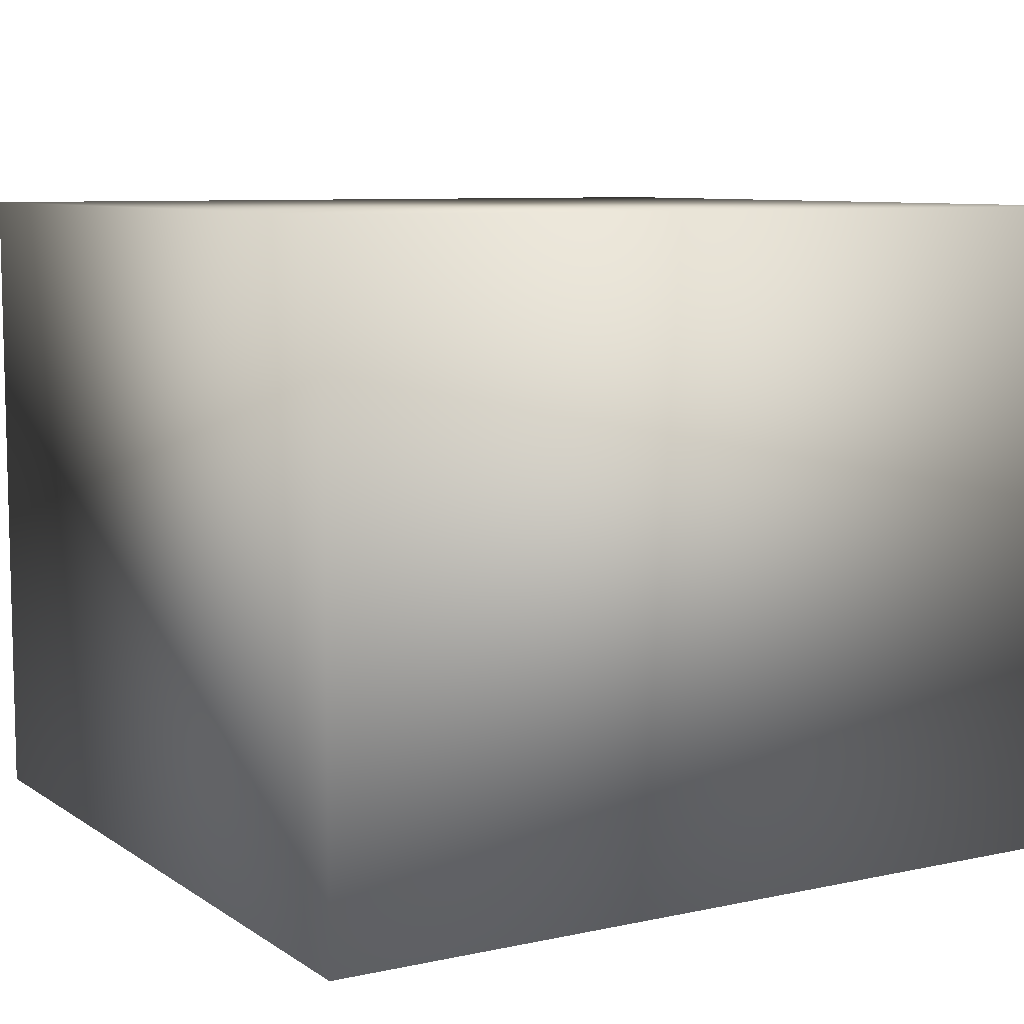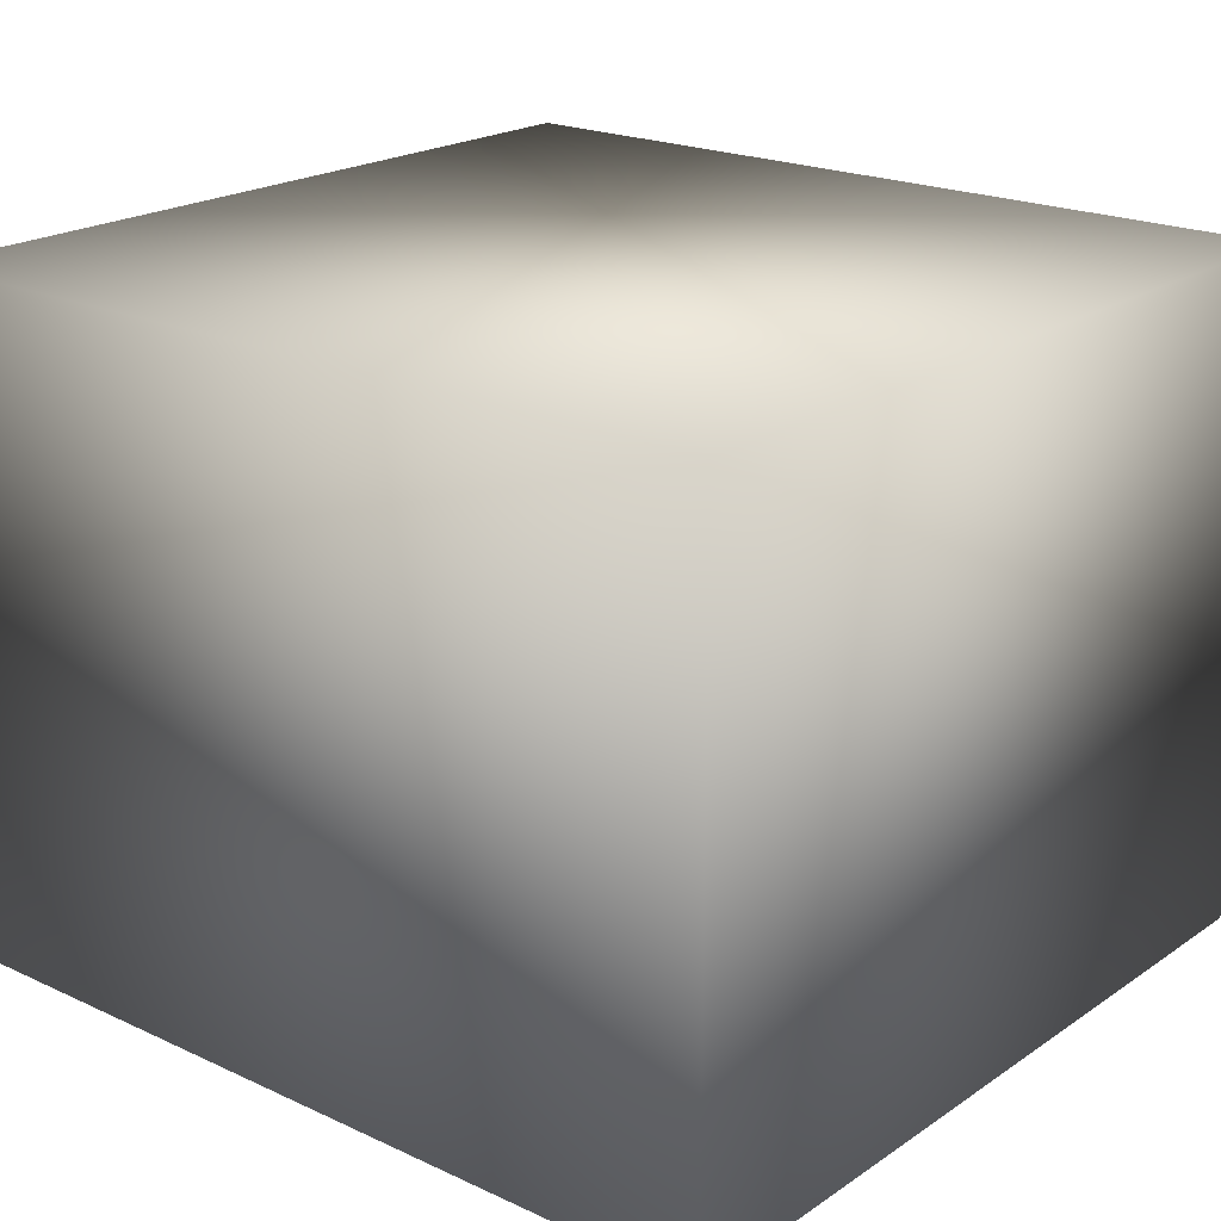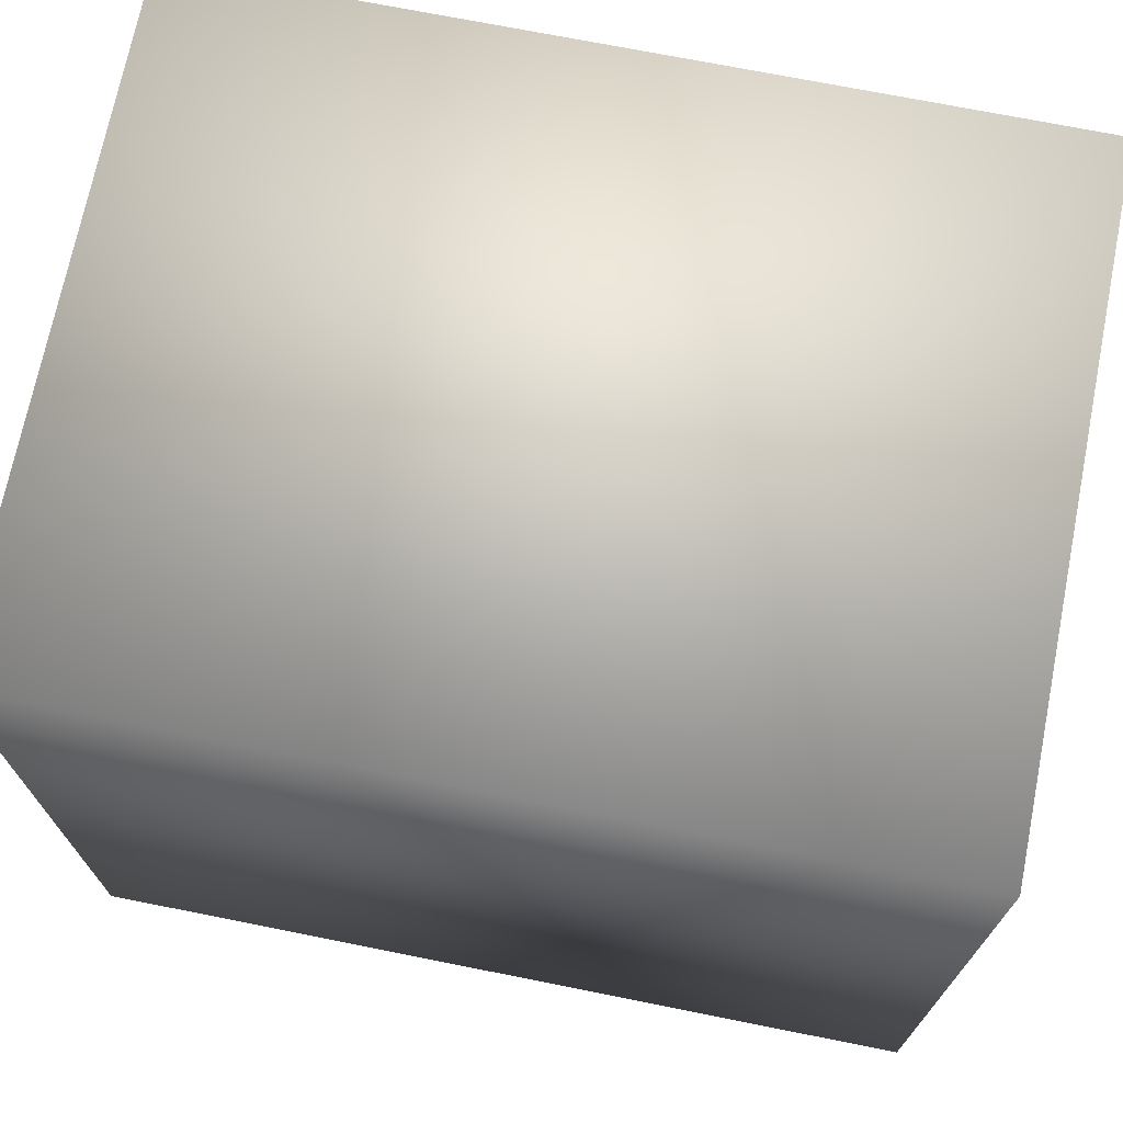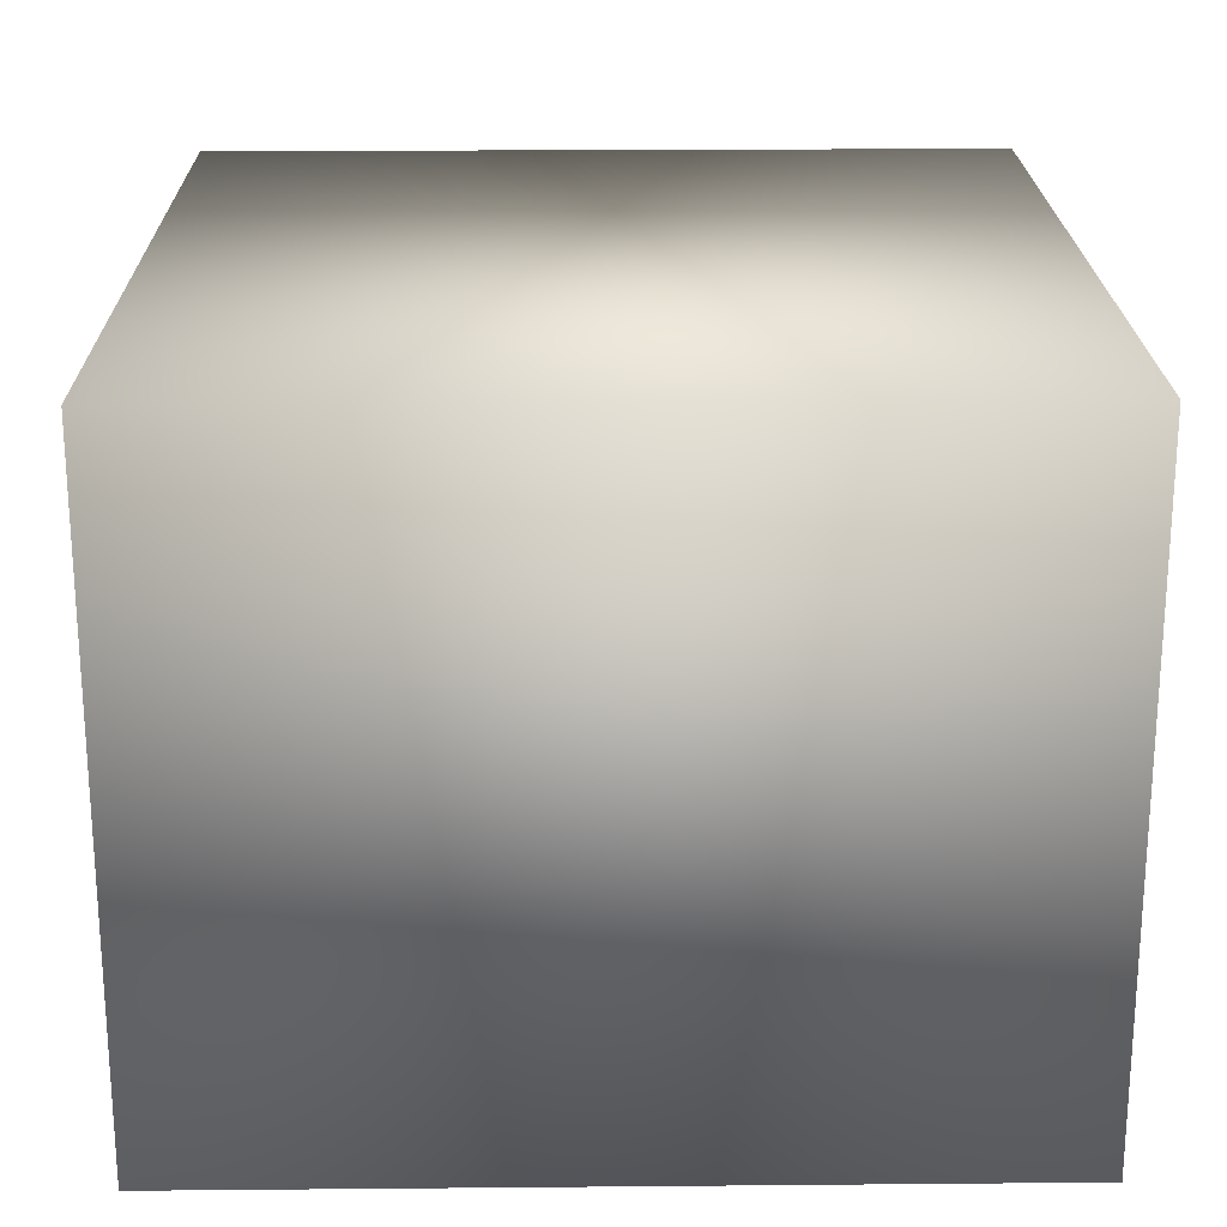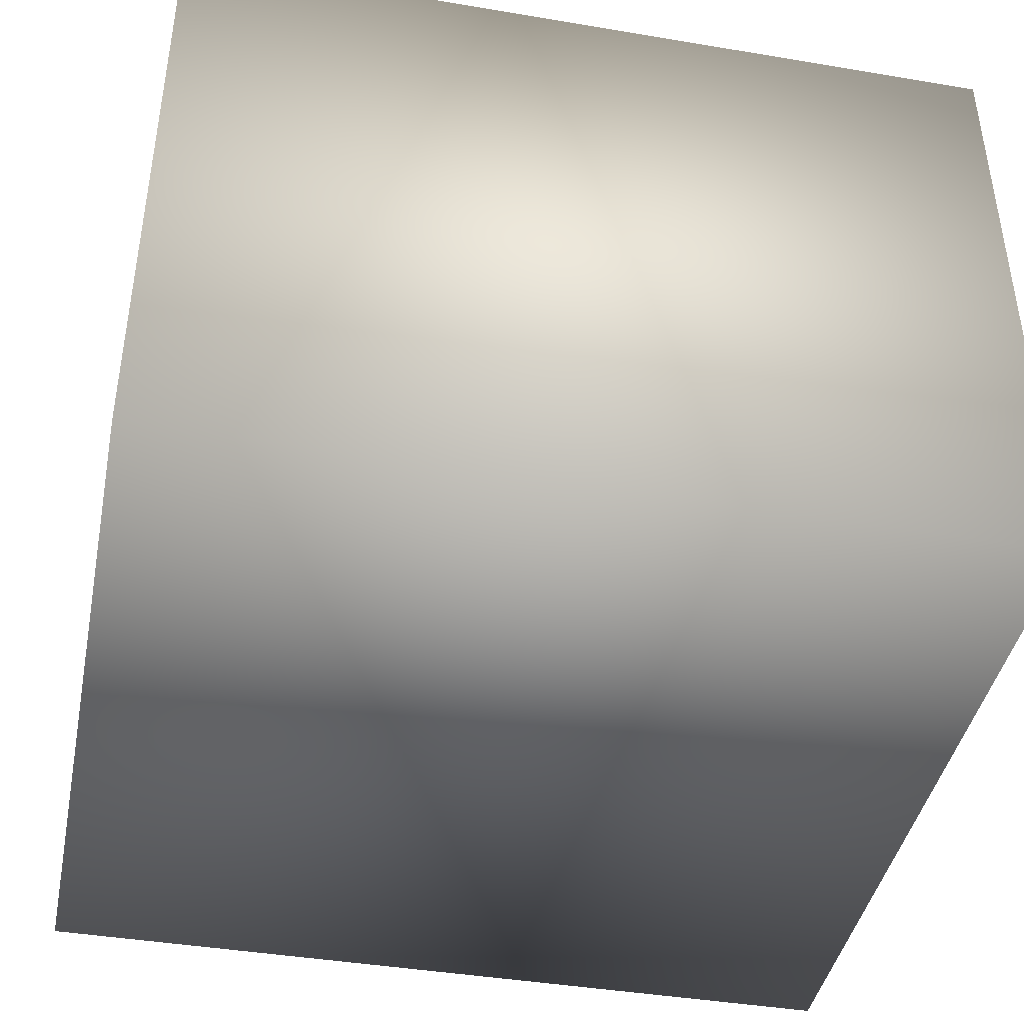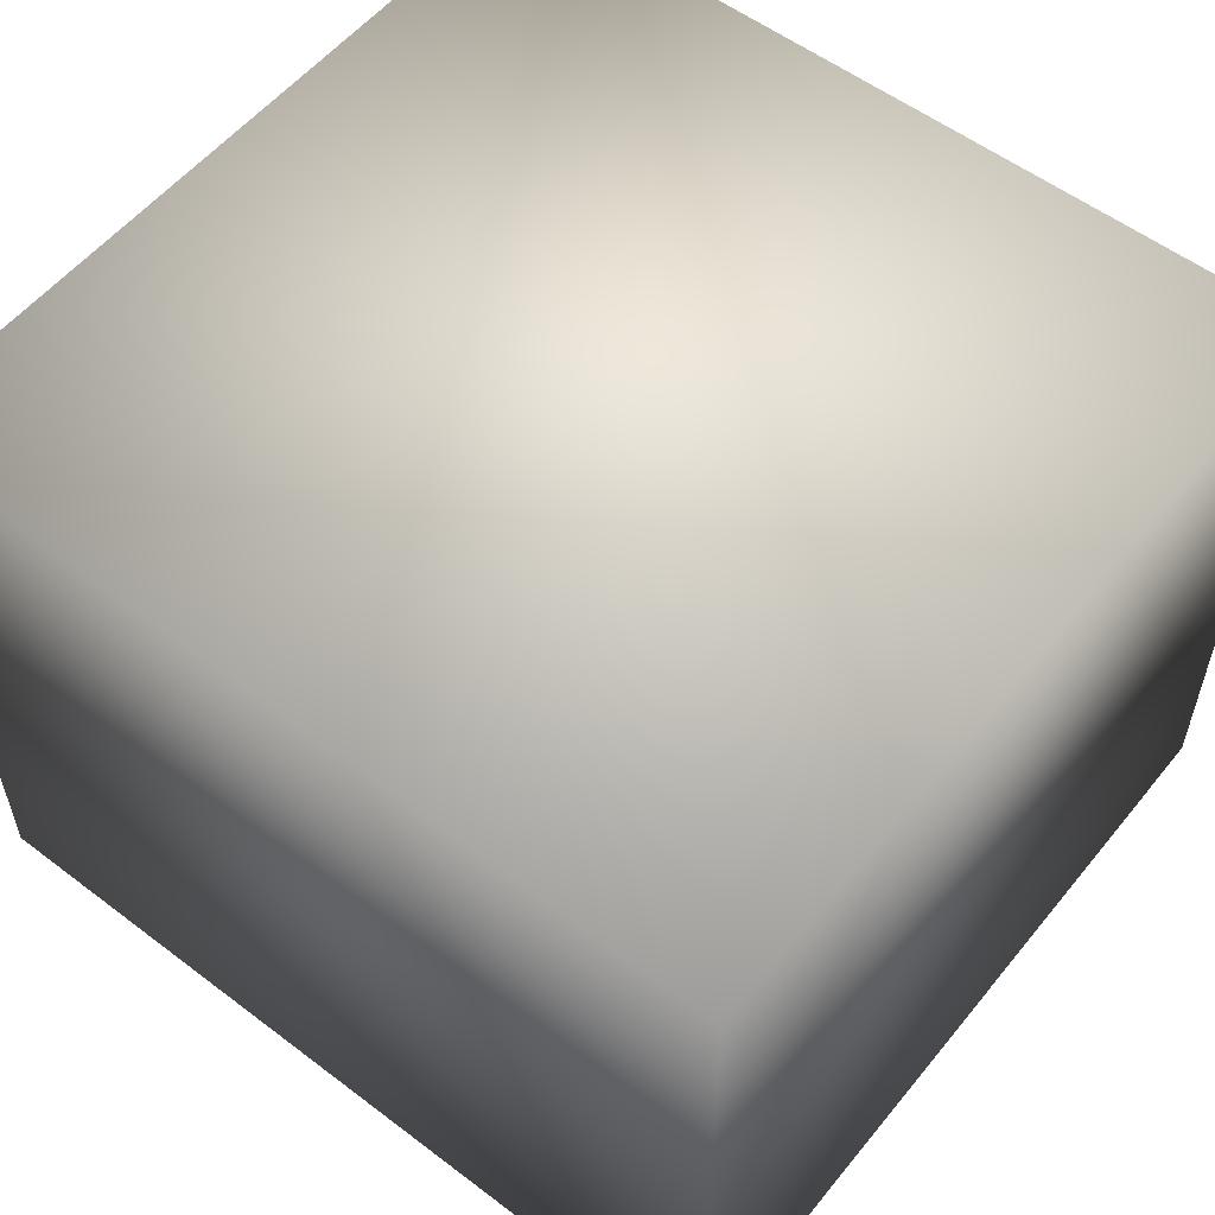
<metadata>
{"format":"obj","ext":"obj","renderer":"f3d","projection":"perspective","resolution":1024,"background":"white","views":[{"elev":8.2,"azim":-30.7,"up":"+Y"},{"elev":20.7,"azim":-140.2,"up":"+Y"},{"elev":71.4,"azim":-168.7,"up":"+Z"},{"elev":21.4,"azim":-90.9,"up":"+Y"},{"elev":-42.1,"azim":-11.4,"up":"+Y"},{"elev":55.7,"azim":-141.5,"up":"+Y"}]}
</metadata>
<code>
v  7.755 -50.17 -2.983
v  7.755 -50.17 -7.113
v  12.09 -50.17 -7.113
v  12.09 -50.17 -2.983
v  7.755 -46.8 -2.983
v  12.09 -46.8 -2.983
v  12.09 -46.8 -7.113
v  7.755 -46.8 -7.113
o Camera_target
g Camera_target
f 1 2 3 4
f 5 6 7 8
f 1 4 6 5
f 4 3 7 6
f 3 2 8 7
f 2 1 5 8

</code>
